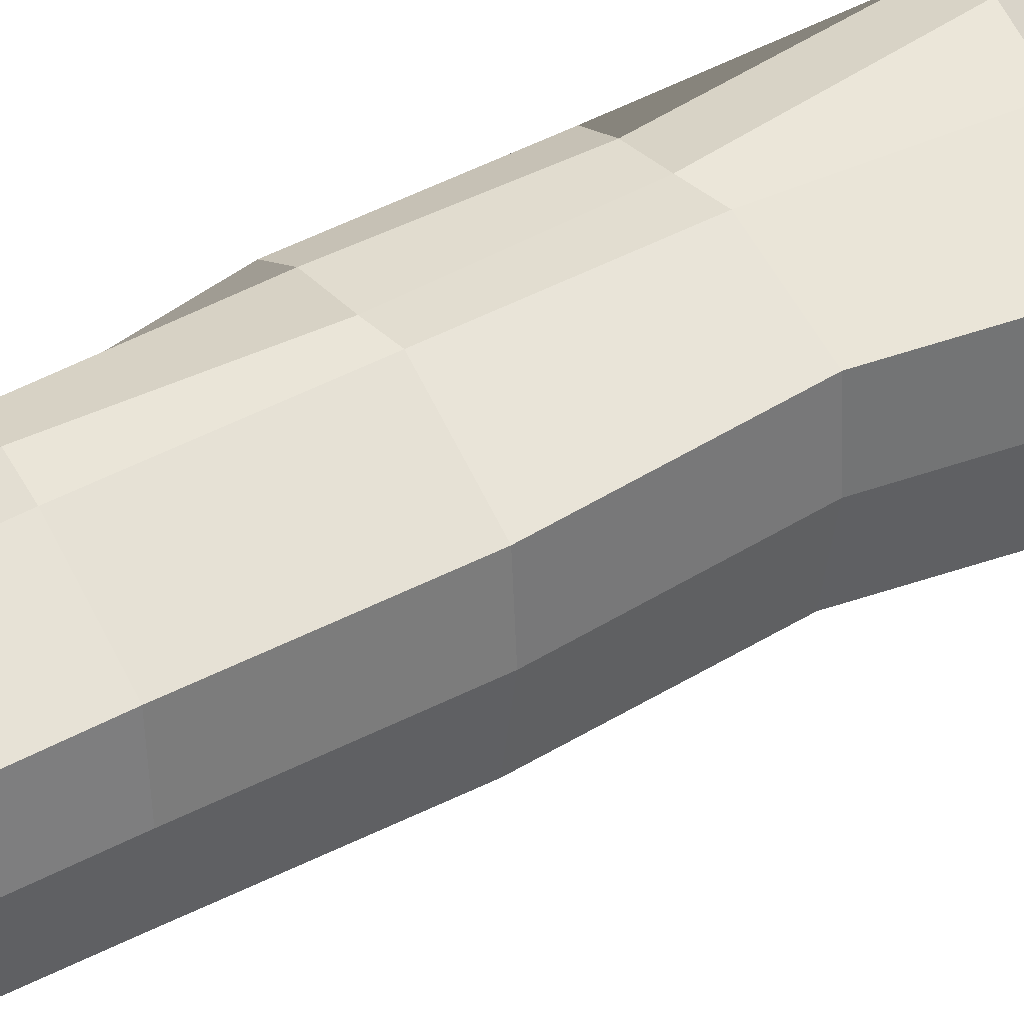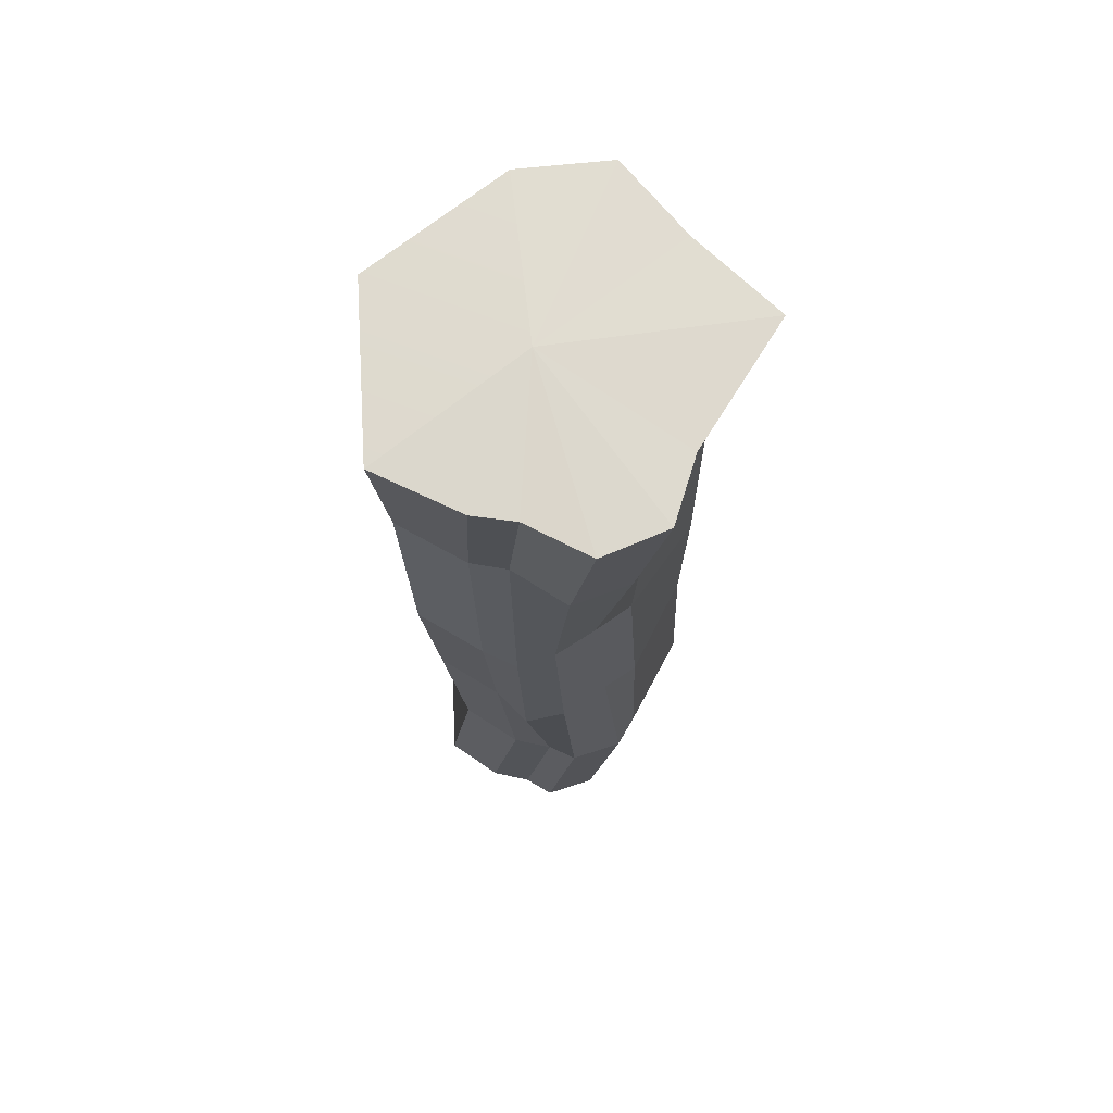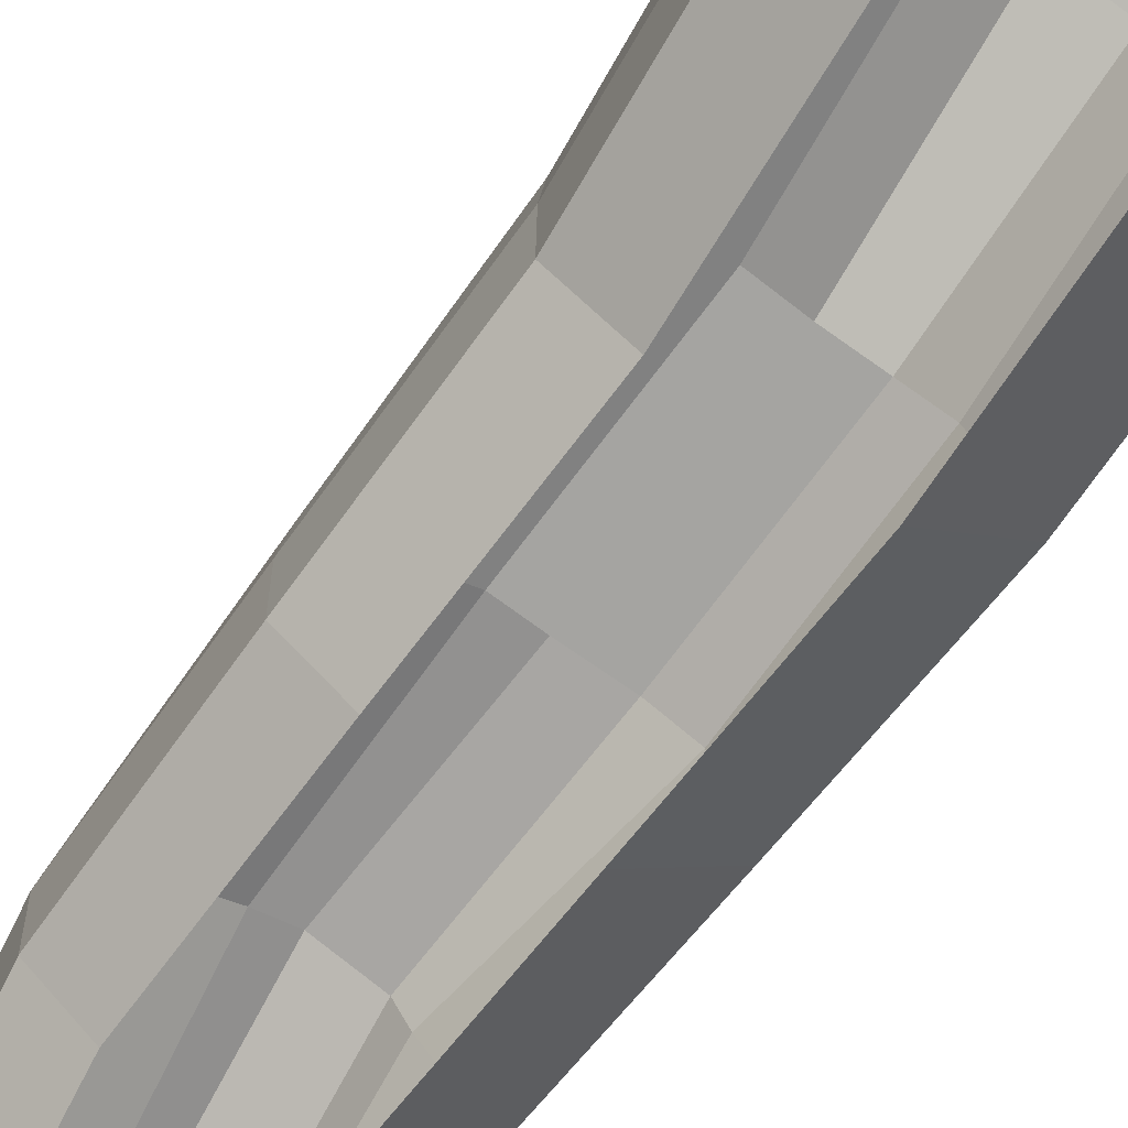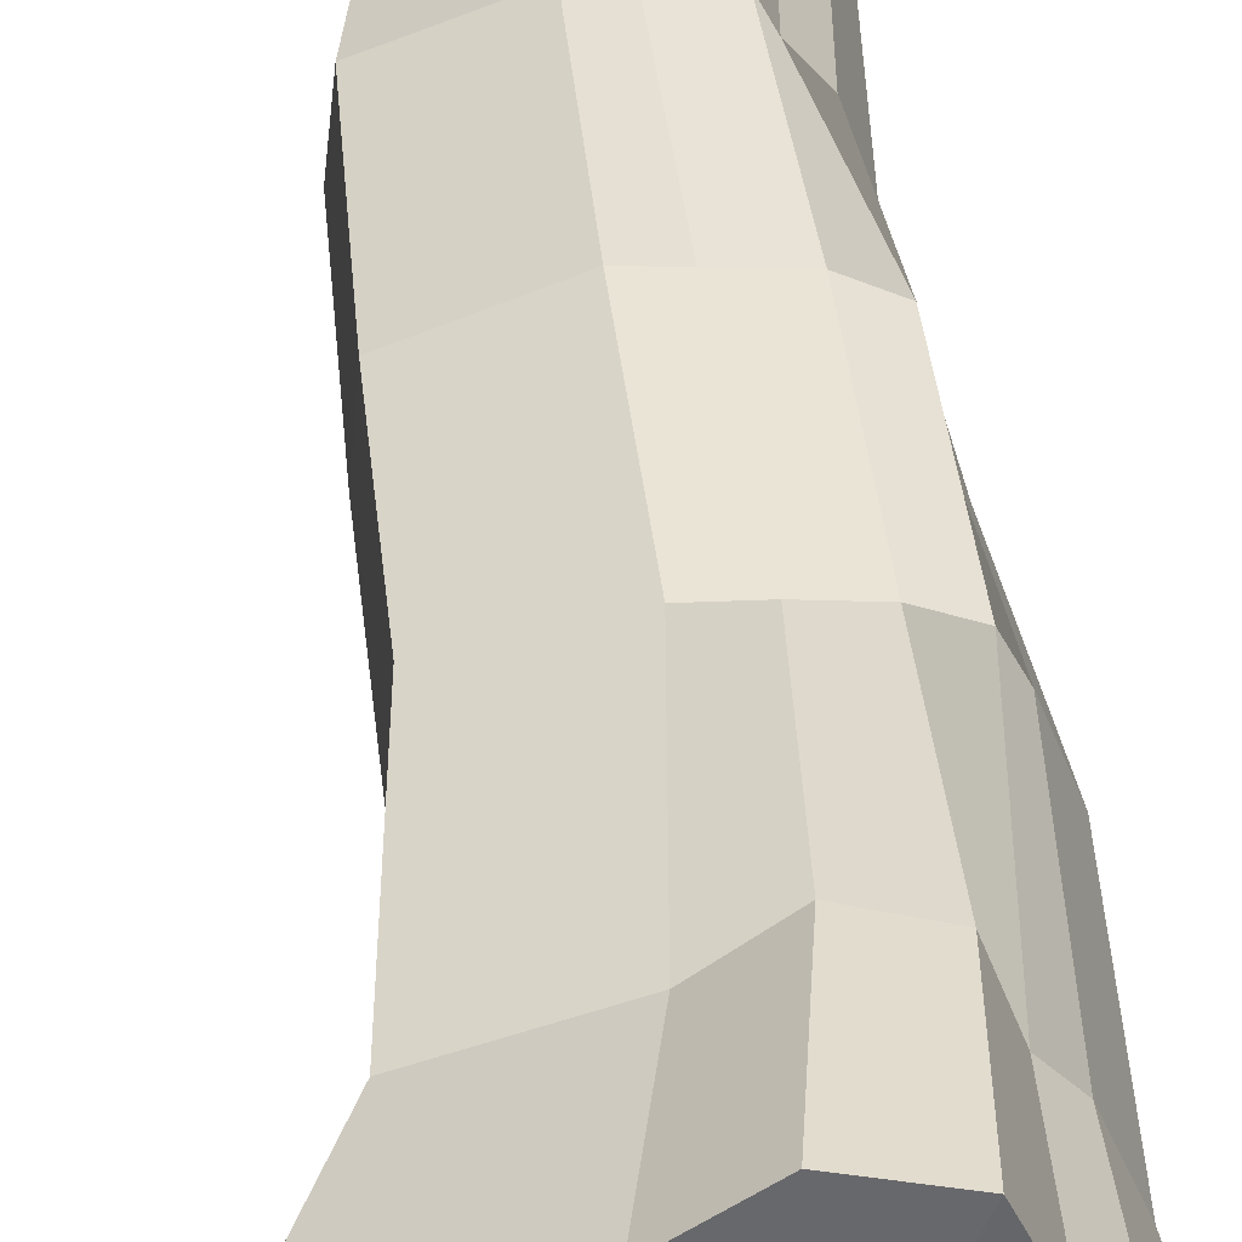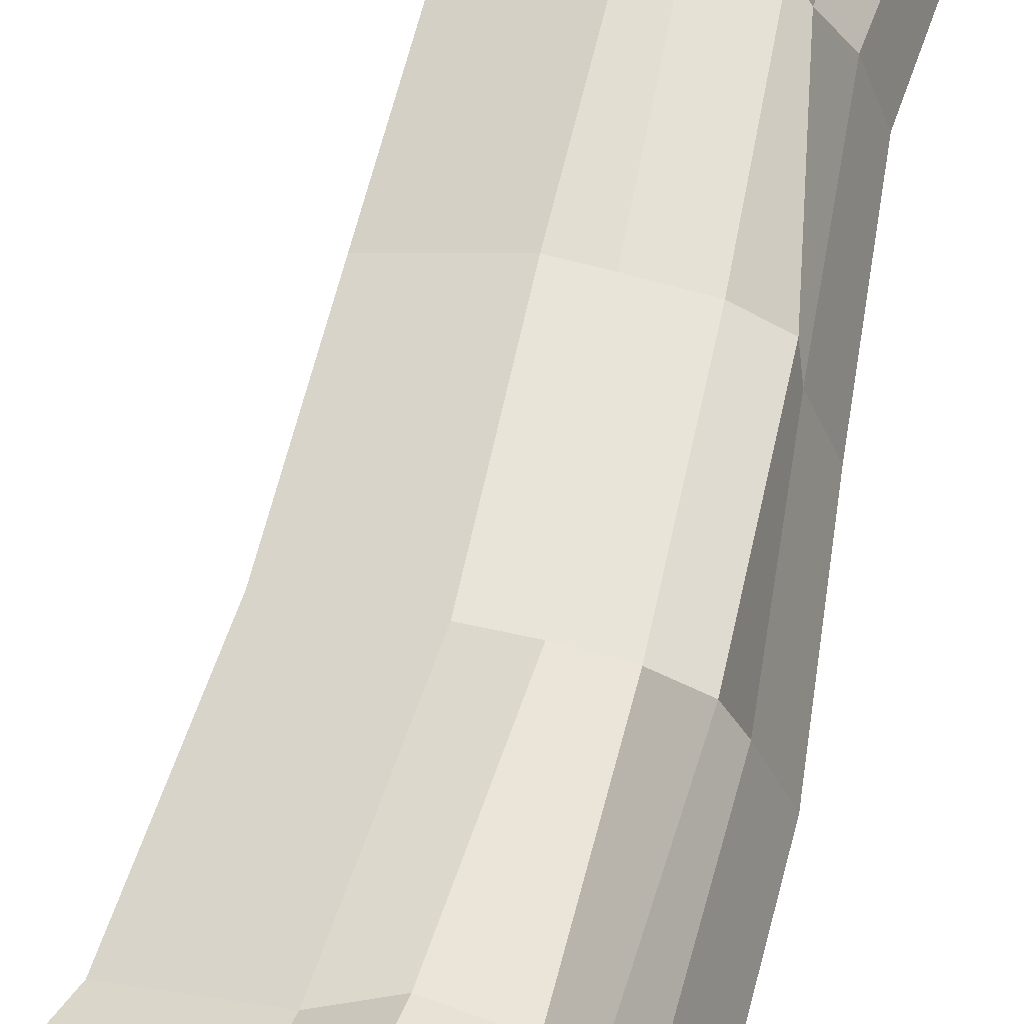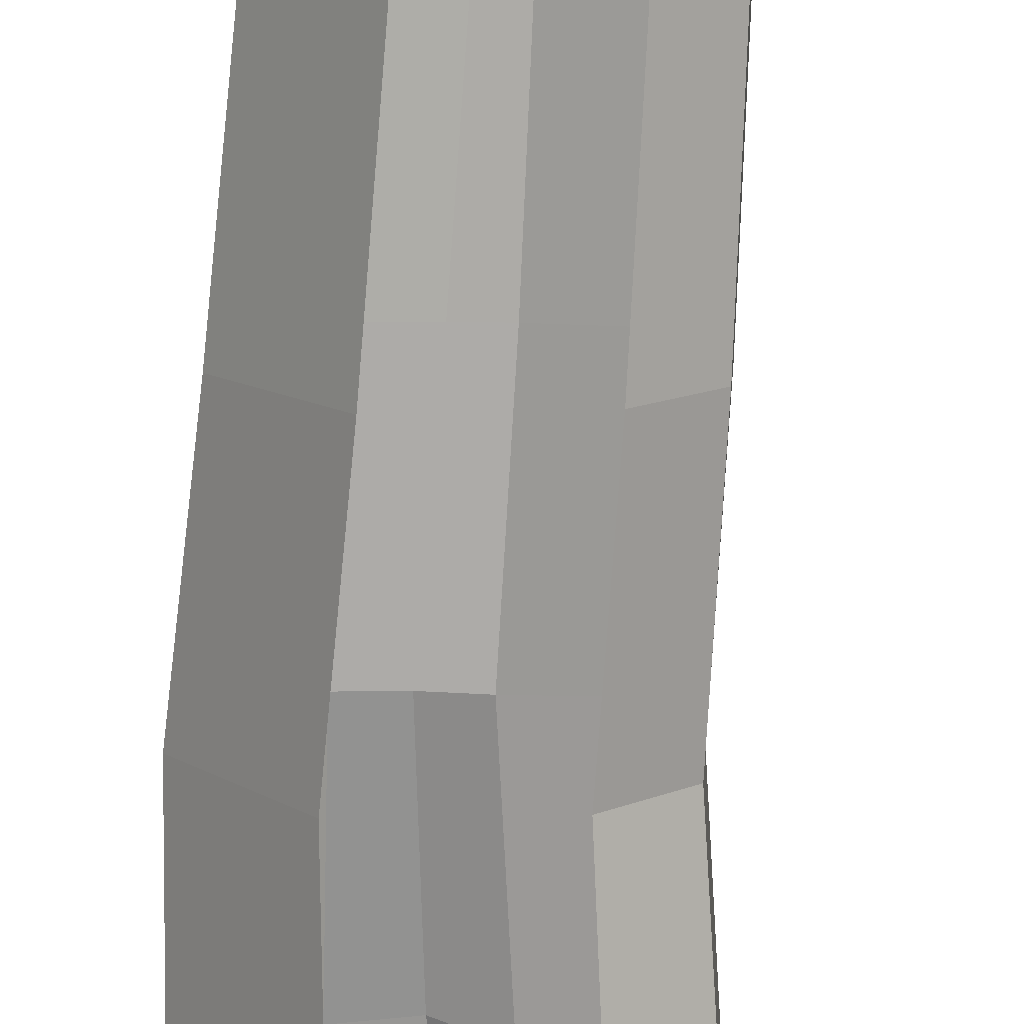
<metadata>
{"format":"obj","ext":"obj","renderer":"f3d","projection":"perspective","resolution":1024,"background":"white","views":[{"elev":40.1,"azim":-126.7,"up":"+Y"},{"elev":70.8,"azim":141.7,"up":"+Z"},{"elev":-73.9,"azim":-35.1,"up":"+Y"},{"elev":39.8,"azim":-5.2,"up":"+Y"},{"elev":58.0,"azim":13.3,"up":"+Y"},{"elev":-73.6,"azim":178.0,"up":"+Y"}]}
</metadata>
<code>
g default
v 1.319 -1.459 7.462
v -1.221 -1.459 7.462
v -2.461 -0.6716 7.462
v -2.492 0.8141 7.462
v -2.728 2.493 7.462
v 0.3044 3.874 7.462
v 1.33 3.596 7.462
v 2.249 2.126 7.462
v 2.898 0.8068 7.462
v 2.237 1.98 5.257
v 1.525 3.322 5.234
v 0.6473 3.609 5.238
v -1.763 2.337 5.075
v -1.828 1.069 5.107
v -1.756 -0.1393 4.965
v -0.8368 -0.898 4.981
v 1.309 -1.015 5.014
v 2.68 0.8385 5.169
v 1.784 2.607 7.462
v 1.858 2.408 5.28
v -0.5862 3.263 7.462
v -0.1348 3.063 5.287
v 1.659 2.995 -7.278
v 0.8831 3.274 -7.318
v 1.84 2.515 -7.293
v 0.4776 2.984 -7.366
v -1.003 2.324 -7.514
v 1.433 -0.4595 -7.502
v -0.3478 -0.3264 -7.625
v -1.137 1.332 -7.584
v -1.055 0.3375 -7.637
v 2.538 1.063 -7.329
v 2.254 2.011 -7.293
v -1.483 2.716 -4.367
v -1.6 1.655 -4.411
v -1.52 0.607 -4.487
v -0.7599 -0.08057 -4.474
v 1.112 -0.2096 -4.373
v 2.284 1.396 -4.204
v 1.96 2.392 -4.156
v 1.555 2.877 -4.15
v 1.336 3.312 -4.15
v 0.5343 3.593 -4.179
v 0.03465 3.392 -4.202
v -1.49 2.552 -1.22
v -1.59 1.422 -1.238
v -1.513 0.3206 -1.336
v -0.6996 -0.3907 -1.322
v 1.264 -0.5157 -1.244
v 2.502 1.172 -1.08
v 2.138 2.217 -1.018
v 2.062 2.903 -1.007
v 1.485 3.182 -1.022
v 0.6579 3.242 -1.04
v 0.06406 3.291 -1.039
v -1.444 2.644 1.928
v -1.526 1.445 1.935
v -1.452 0.2898 1.815
v -0.5855 -0.4452 1.83
v 1.469 -0.5662 1.885
v 2.773 1.205 2.045
v 2.37 2.297 2.119
v 2.11 2.82 2.137
v 1.544 3.021 2.106
v 0.8352 3.089 2.099
v 0.1473 3.132 2.124
v 0.1876 0.8322 7.562
v 0.717 1.212 -7.441
g LogSeat:Tree02Stump
f 19 20 11 7
f 22 21 6 12
f 12 6 7 11
f 5 13 14 4
f 21 22 13 5
f 15 3 4 14
f 3 15 16 2
f 18 9 1 17
f 18 10 8 9
f 20 19 8 10
f 20 10 62 63
f 10 18 61 62
f 61 18 17 60
f 12 11 64 65
f 11 20 63 64
f 15 14 57 58
f 56 57 14 13
f 56 13 22 66
f 22 12 65 66
f 58 59 16 15
f 27 34 44 26
f 27 30 35 34
f 35 30 31 36
f 31 29 37 36
f 38 28 32 39
f 40 39 32 33
f 41 40 33 25
f 42 41 25 23
f 43 42 23 24
f 44 43 24 26
f 44 34 45 55
f 34 35 46 45
f 46 35 36 47
f 36 37 48 47
f 49 38 39 50
f 51 50 39 40
f 52 51 40 41
f 53 52 41 42
f 54 53 42 43
f 55 54 43 44
f 55 45 56 66
f 45 46 57 56
f 57 46 47 58
f 47 48 59 58
f 61 60 49 50
f 62 61 50 51
f 63 62 51 52
f 64 63 52 53
f 65 64 53 54
f 66 65 54 55
f 19 7 67
f 6 21 67
f 7 6 67
f 67 5 4
f 67 21 5
f 4 3 67
f 67 3 2
f 1 9 67
f 9 8 67
f 8 19 67
f 24 23 68
f 68 27 26
f 33 32 68
f 68 32 28
f 30 27 68
f 31 30 68
f 26 24 68
f 29 31 68
f 23 25 68
f 25 33 68
f 29 68 28
f 1 67 2

</code>
